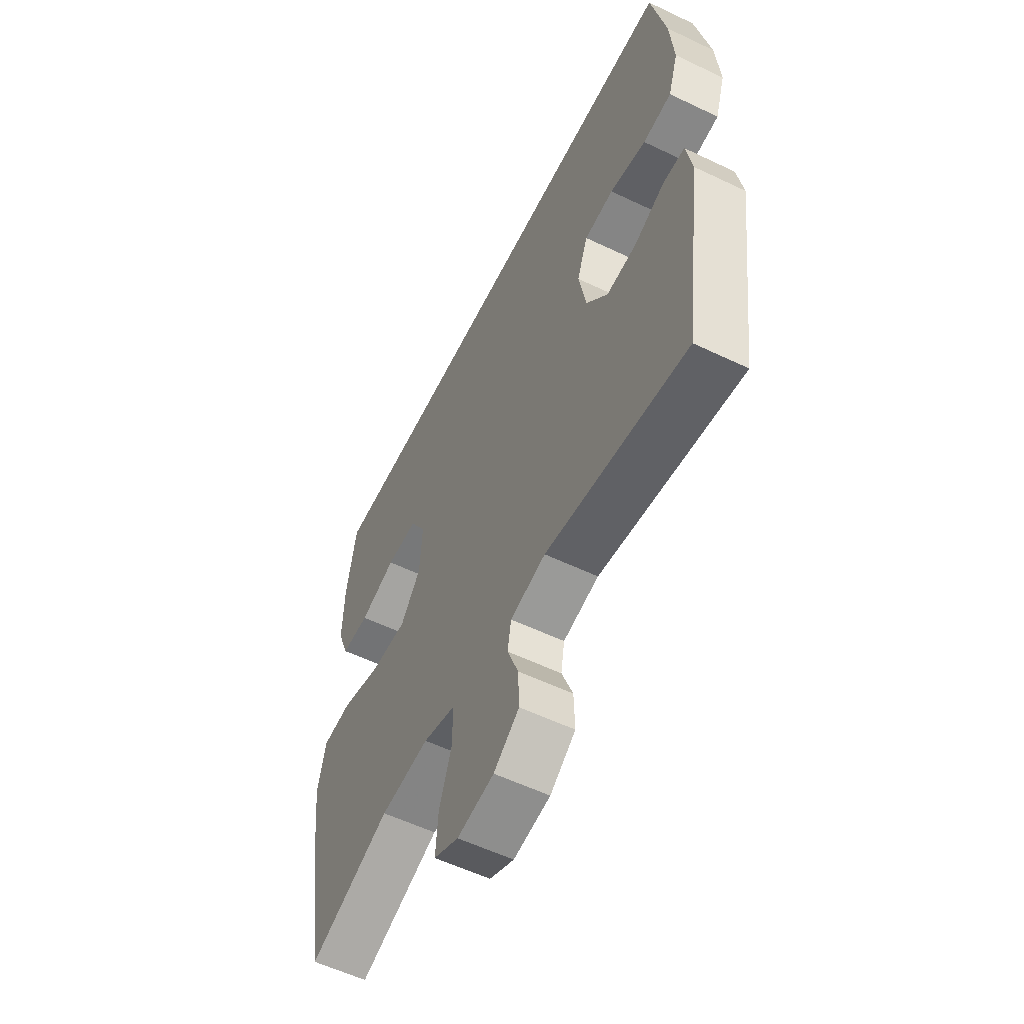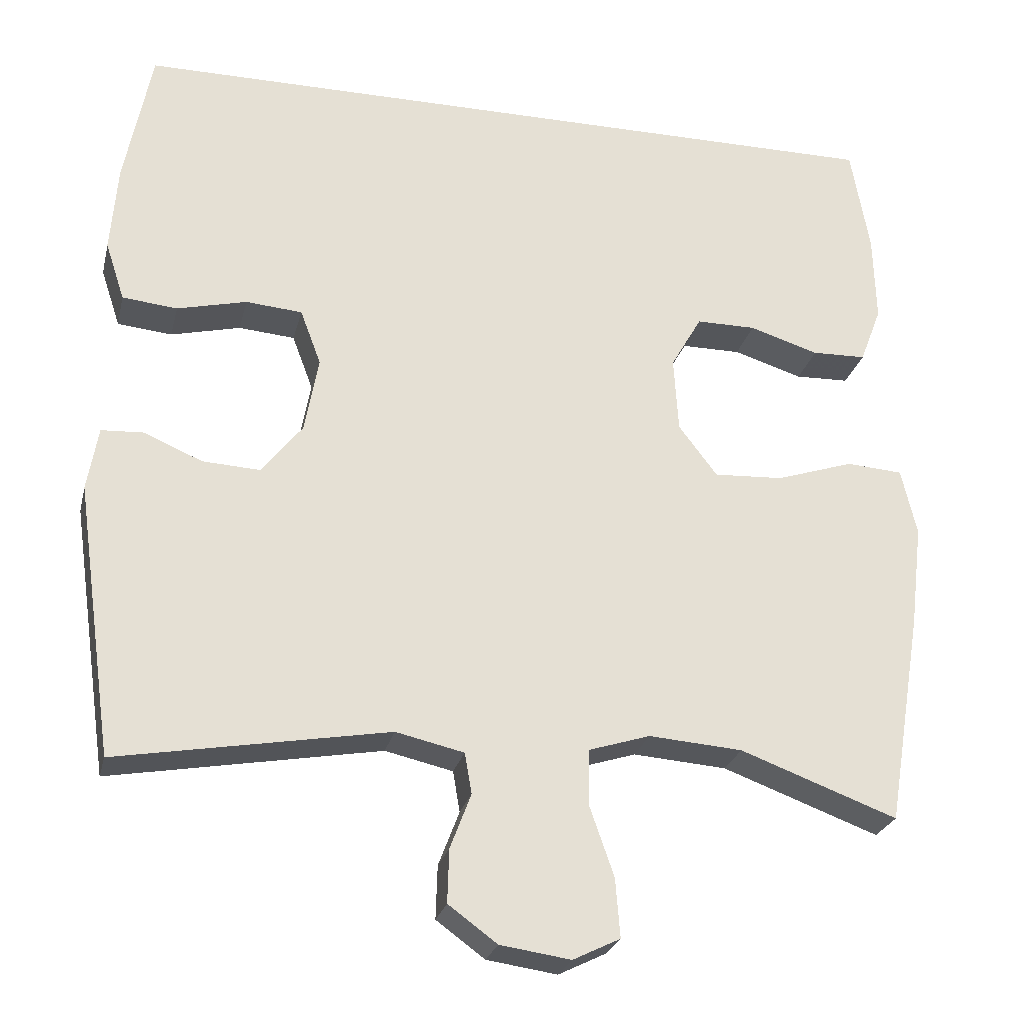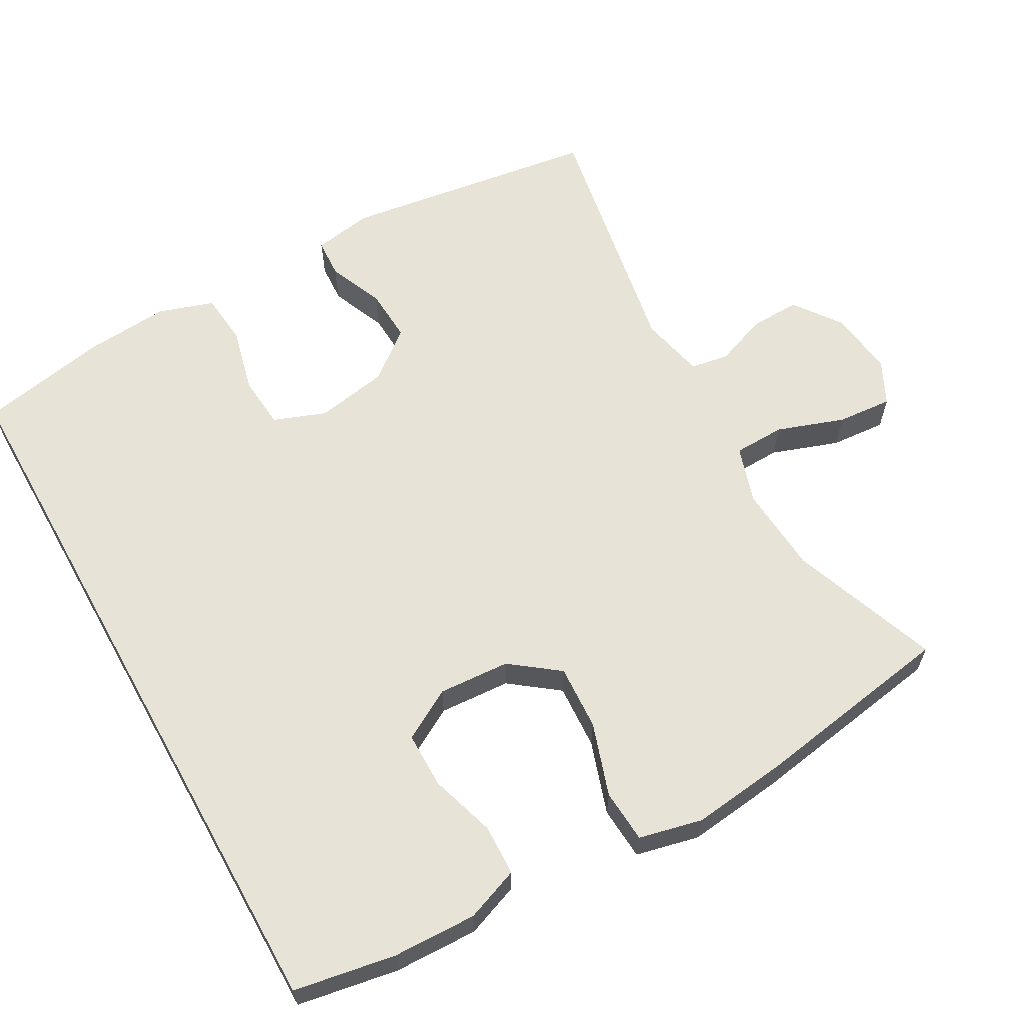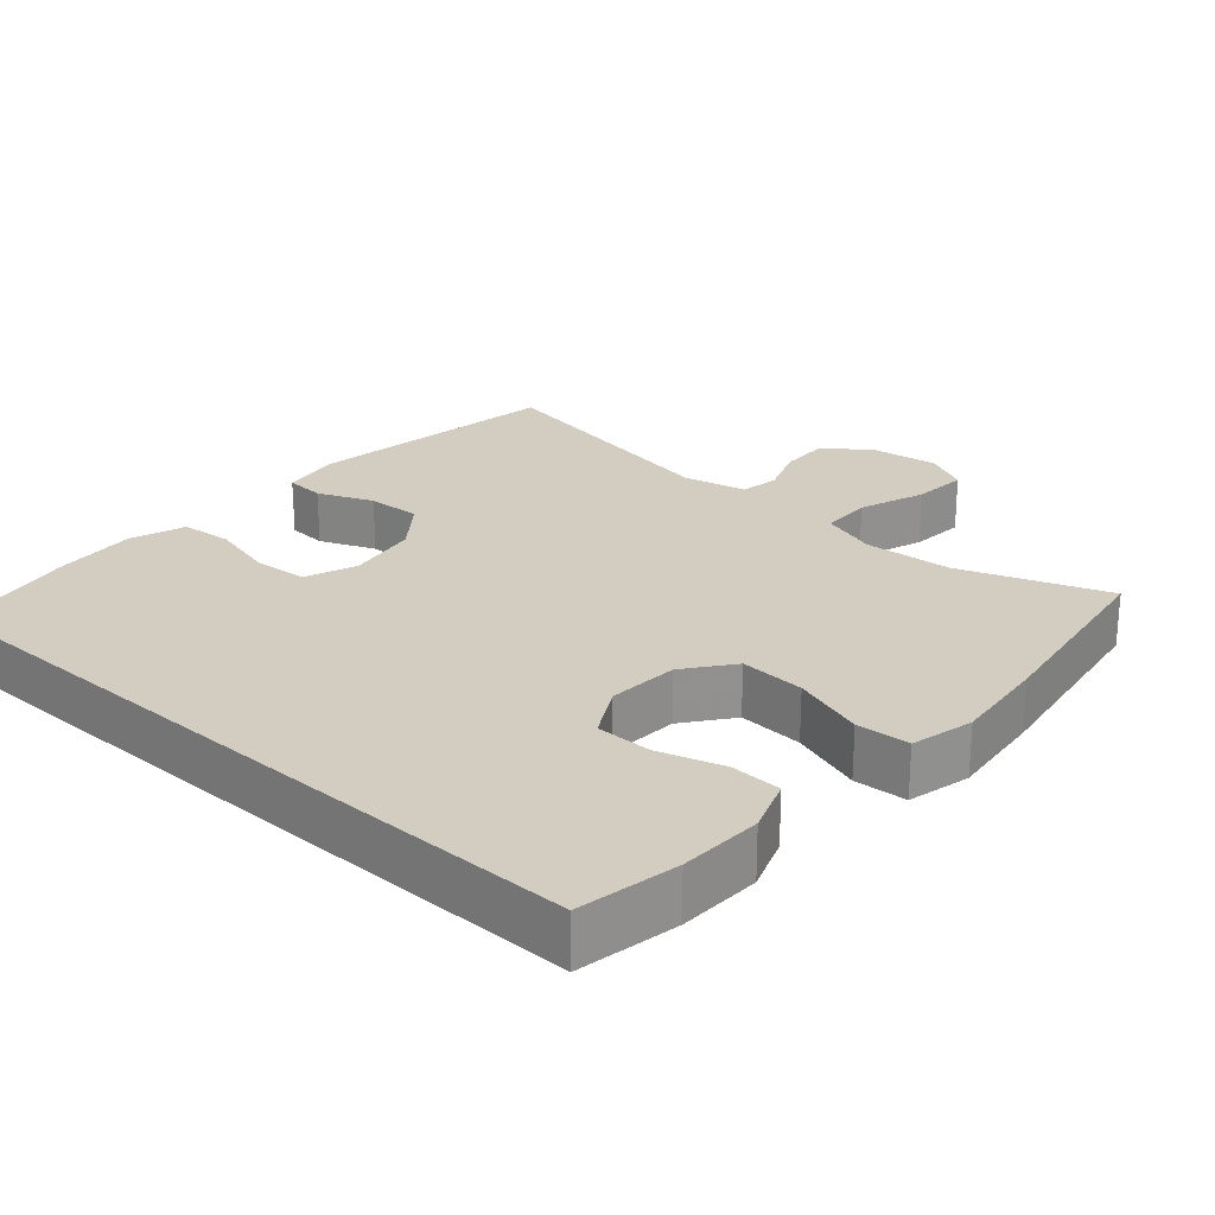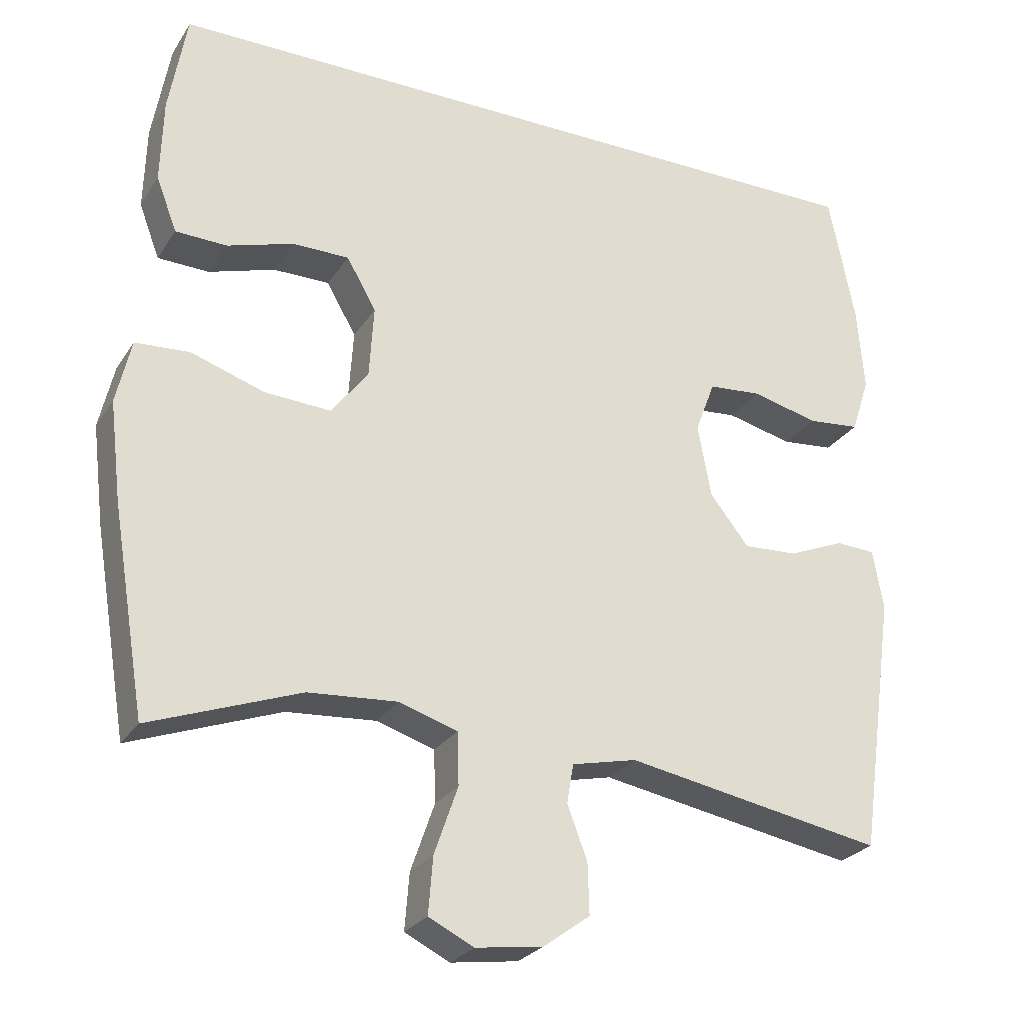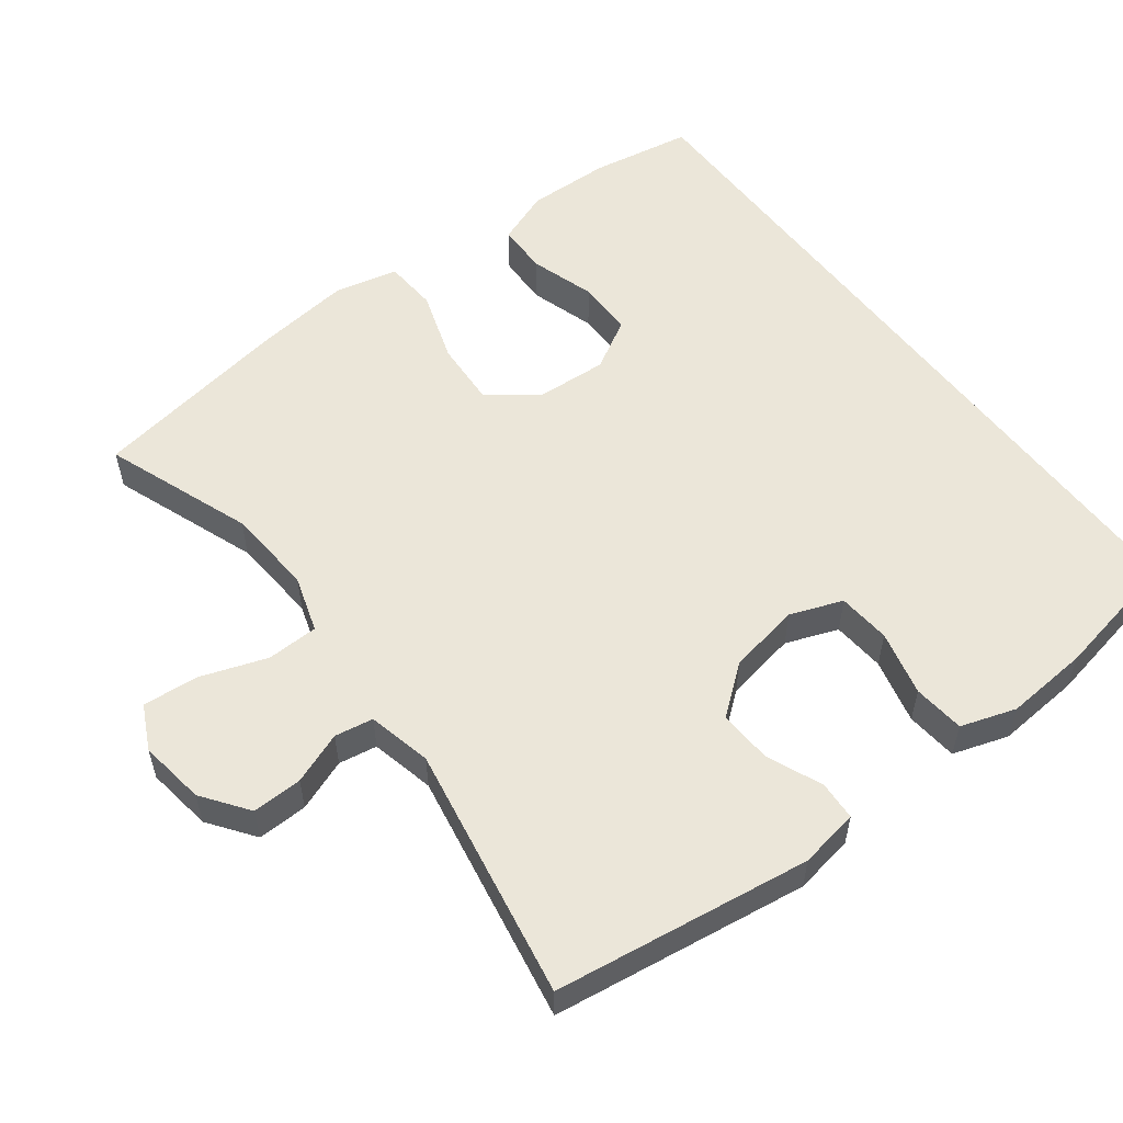
<metadata>
{"format":"obj","ext":"obj","renderer":"f3d","projection":"perspective","resolution":1024,"background":"white","views":[{"elev":-57.3,"azim":-116.4,"up":"+Z"},{"elev":-25.6,"azim":-13.2,"up":"+Z"},{"elev":62.1,"azim":60.8,"up":"+Y"},{"elev":24.5,"azim":41.9,"up":"+Y"},{"elev":-26.5,"azim":154.2,"up":"+Z"},{"elev":55.5,"azim":-127.2,"up":"+Y"}]}
</metadata>
<code>
v -0.5 0.07 -0.5
v -0.55 0.07 -0.148
v -0.536 0.07 -0.066
v -0.482 0.07 -0.063
v -0.406 0.07 -0.095
v -0.332 0.07 -0.099
v -0.279 0.07 -0.032
v -0.261 0.07 0.067
v -0.288 0.07 0.139
v -0.361 0.07 0.145
v -0.451 0.07 0.123
v -0.522 0.07 0.13
v -0.547 0.07 0.206
v -0.538 0.07 0.321
v -0.503 0.07 0.5
v 0.501 0.07 0.5
v 0.525 0.07 0.361
v 0.528 0.07 0.246
v 0.5 0.07 0.172
v 0.43 0.07 0.17
v 0.34 0.07 0.198
v 0.263 0.07 0.198
v 0.223 0.07 0.128
v 0.229 0.07 0.03
v 0.279 0.07 -0.036
v 0.369 0.07 -0.031
v 0.469 0.07 0.002
v 0.542 0.07 -0.003
v 0.562 0.07 -0.09
v 0.546 0.07 -0.223
v 0.5 0.07 -0.5
v 0.297 0.07 -0.425
v 0.176 0.07 -0.416
v 0.097 0.07 -0.441
v 0.095 0.07 -0.512
v 0.127 0.07 -0.604
v 0.133 0.07 -0.68
v 0.072 0.07 -0.71
v -0.019 0.07 -0.697
v -0.082 0.07 -0.651
v -0.08 0.07 -0.582
v -0.053 0.07 -0.511
v -0.062 0.07 -0.458
v -0.15 0.07 -0.438
v -0.5 0 -0.5
v -0.55 0 -0.148
v -0.536 0 -0.066
v -0.482 0 -0.063
v -0.406 0 -0.095
v -0.332 0 -0.099
v -0.279 0 -0.032
v -0.261 0 0.067
v -0.288 0 0.139
v -0.361 0 0.145
v -0.451 0 0.123
v -0.522 0 0.13
v -0.547 0 0.206
v -0.538 0 0.321
v -0.503 0 0.5
v 0.501 0 0.5
v 0.525 0 0.361
v 0.528 0 0.246
v 0.5 0 0.172
v 0.43 0 0.17
v 0.34 0 0.198
v 0.263 0 0.198
v 0.223 0 0.128
v 0.229 0 0.03
v 0.279 0 -0.036
v 0.369 0 -0.031
v 0.469 0 0.002
v 0.542 0 -0.003
v 0.562 0 -0.09
v 0.546 0 -0.223
v 0.5 0 -0.5
v 0.297 0 -0.425
v 0.176 0 -0.416
v 0.097 0 -0.441
v 0.095 0 -0.512
v 0.127 0 -0.604
v 0.133 0 -0.68
v 0.072 0 -0.71
v -0.019 0 -0.697
v -0.082 0 -0.651
v -0.08 0 -0.582
v -0.053 0 -0.511
v -0.062 0 -0.458
v -0.15 0 -0.438
f 40 41 42
f 39 40 42
f 38 39 42
f 37 38 42
f 36 37 42
f 35 36 42
f 34 35 42 43
f 33 34 43 44
f 30 31 32
f 29 30 32
f 28 29 32
f 27 28 32
f 26 27 32
f 25 26 32 33
f 24 25 33 44
f 19 20 21
f 18 19 21
f 17 18 21
f 16 17 21
f 15 16 21
f 15 21 22
f 13 14 15
f 12 13 15
f 11 12 15
f 10 11 15
f 15 22 23
f 10 15 23
f 9 10 23
f 3 4 5
f 2 3 5
f 1 2 5
f 44 1 5
f 44 5 6
f 24 44 6 7
f 8 9 23 24
f 7 8 24
f 86 85 84
f 86 84 83
f 86 83 82
f 86 82 81
f 86 81 80
f 86 80 79
f 87 86 79 78
f 88 87 78 77
f 76 75 74
f 76 74 73
f 76 73 72
f 76 72 71
f 76 71 70
f 77 76 70 69
f 88 77 69 68
f 65 64 63
f 65 63 62
f 65 62 61
f 65 61 60
f 65 60 59
f 66 65 59
f 59 58 57
f 59 57 56
f 59 56 55
f 59 55 54
f 67 66 59
f 67 59 54
f 67 54 53
f 49 48 47
f 49 47 46
f 49 46 45
f 49 45 88
f 50 49 88
f 51 50 88 68
f 68 67 53 52
f 68 52 51
f 1 45 46 2
f 2 46 47 3
f 3 47 48 4
f 4 48 49 5
f 5 49 50 6
f 6 50 51 7
f 7 51 52 8
f 8 52 53 9
f 9 53 54 10
f 10 54 55 11
f 11 55 56 12
f 12 56 57 13
f 13 57 58 14
f 14 58 59 15
f 15 59 60 16
f 16 60 61 17
f 17 61 62 18
f 18 62 63 19
f 19 63 64 20
f 20 64 65 21
f 21 65 66 22
f 22 66 67 23
f 23 67 68 24
f 24 68 69 25
f 25 69 70 26
f 26 70 71 27
f 27 71 72 28
f 28 72 73 29
f 29 73 74 30
f 30 74 75 31
f 31 75 76 32
f 32 76 77 33
f 33 77 78 34
f 34 78 79 35
f 35 79 80 36
f 36 80 81 37
f 37 81 82 38
f 38 82 83 39
f 39 83 84 40
f 40 84 85 41
f 41 85 86 42
f 42 86 87 43
f 43 87 88 44
f 44 88 45 1

</code>
